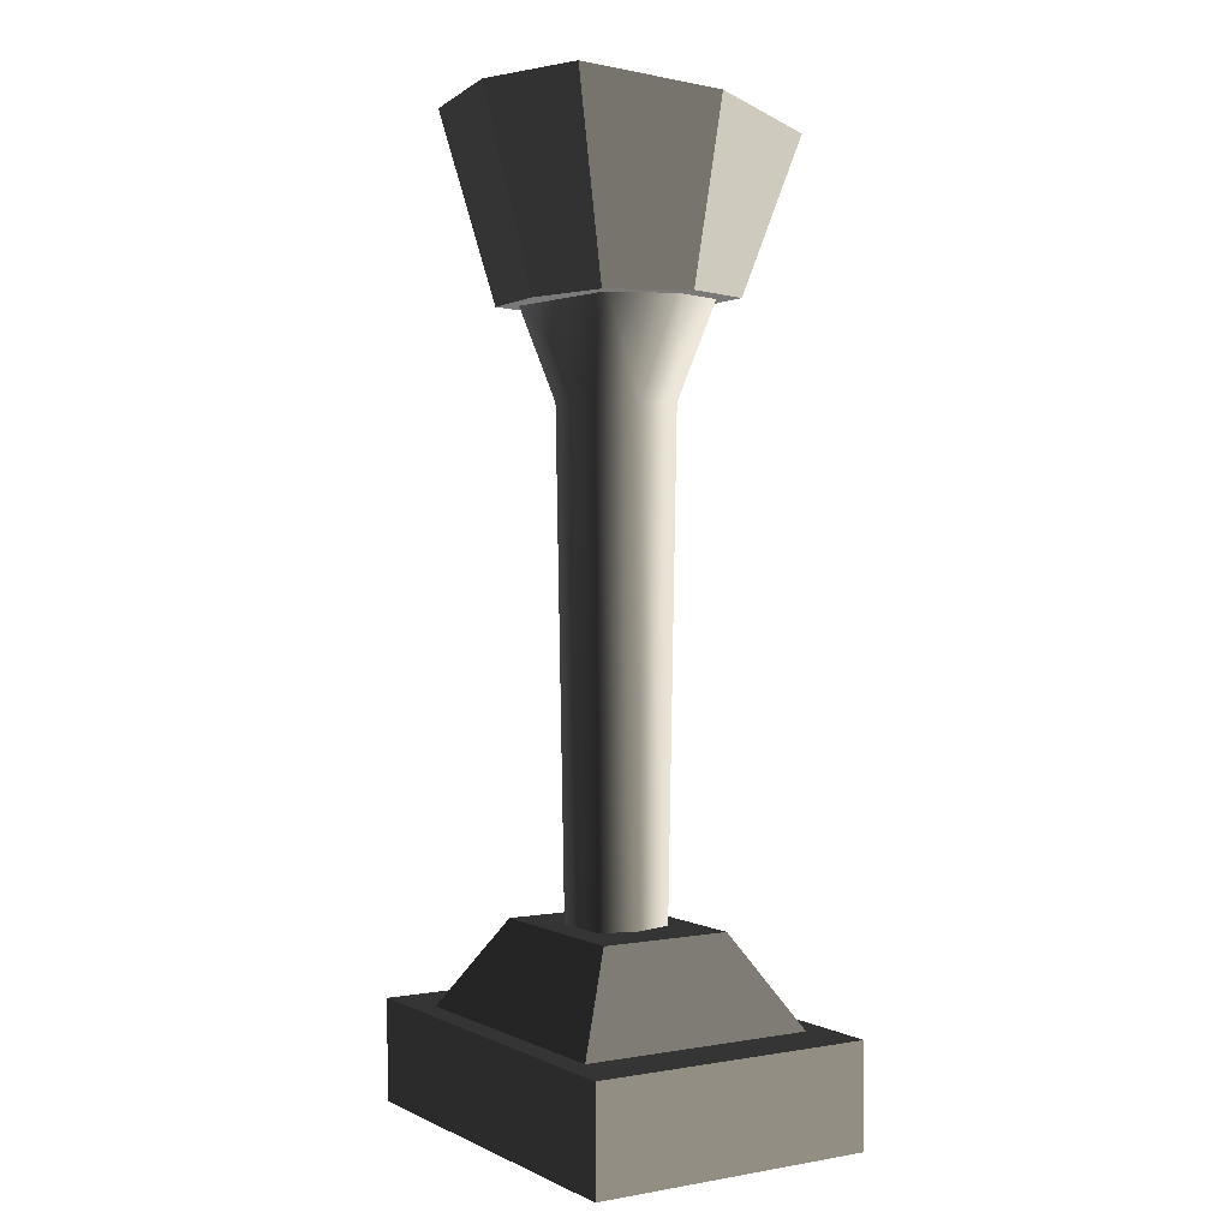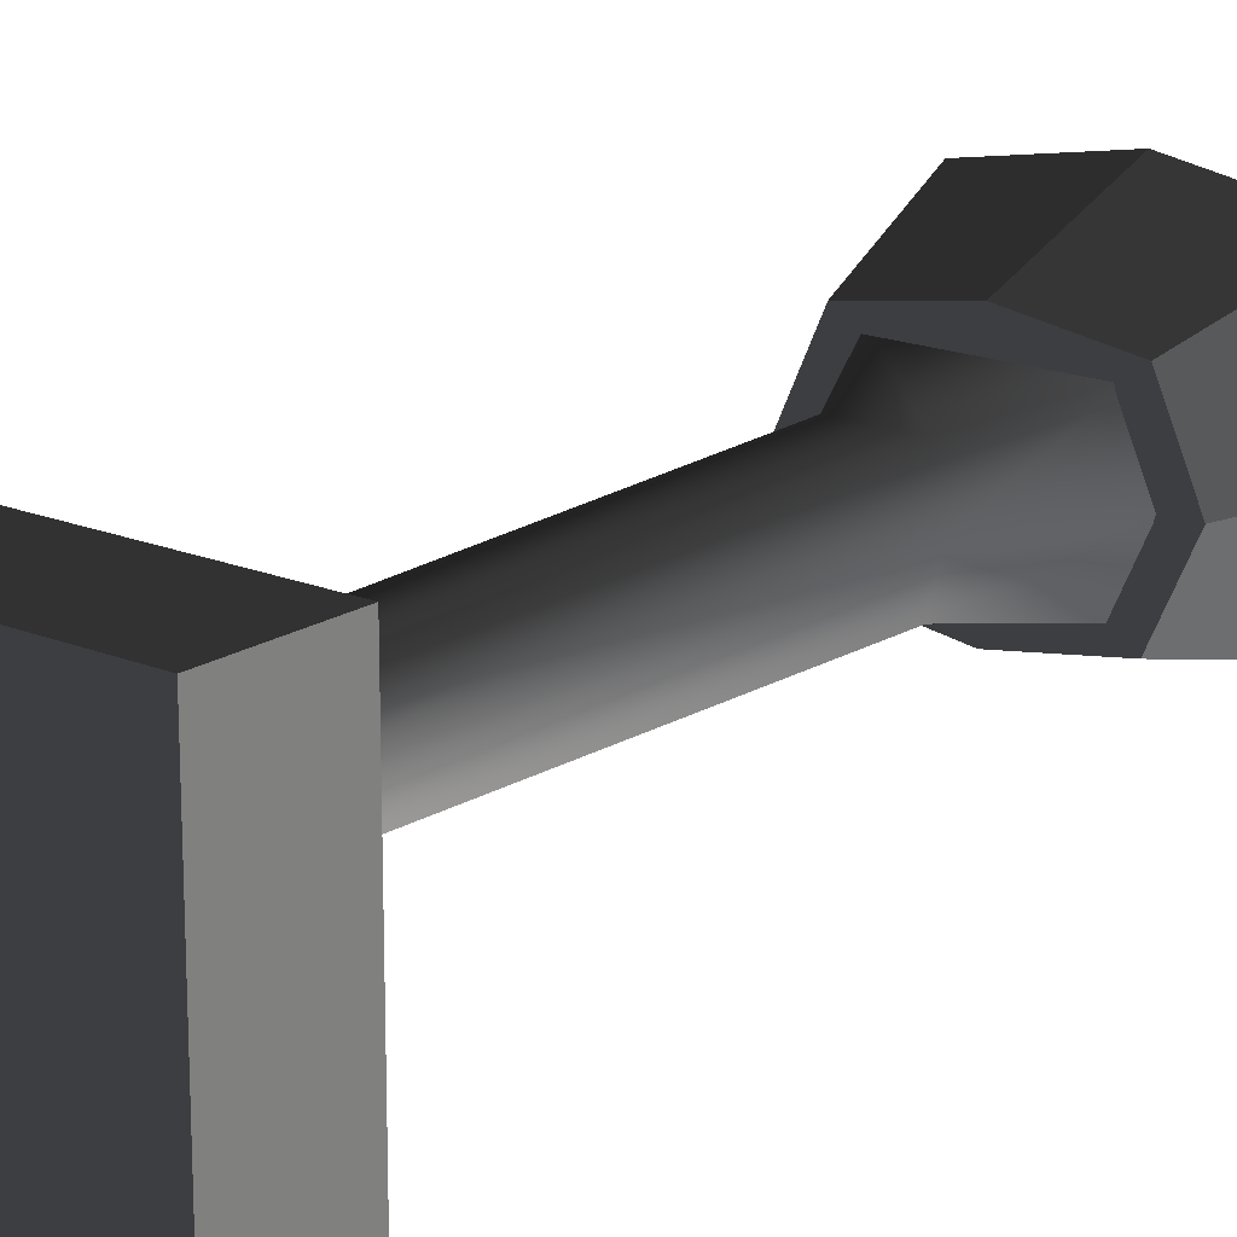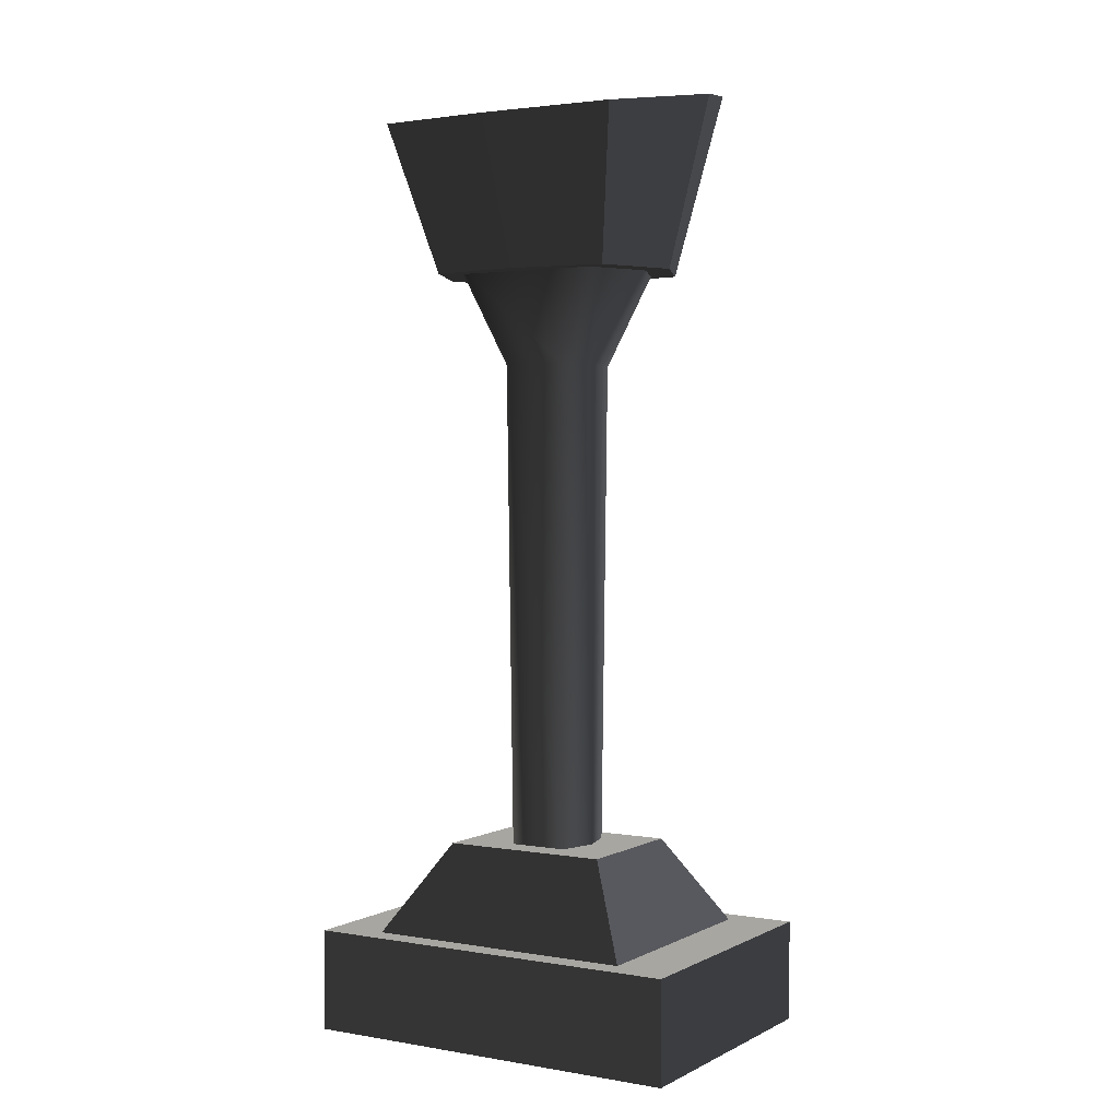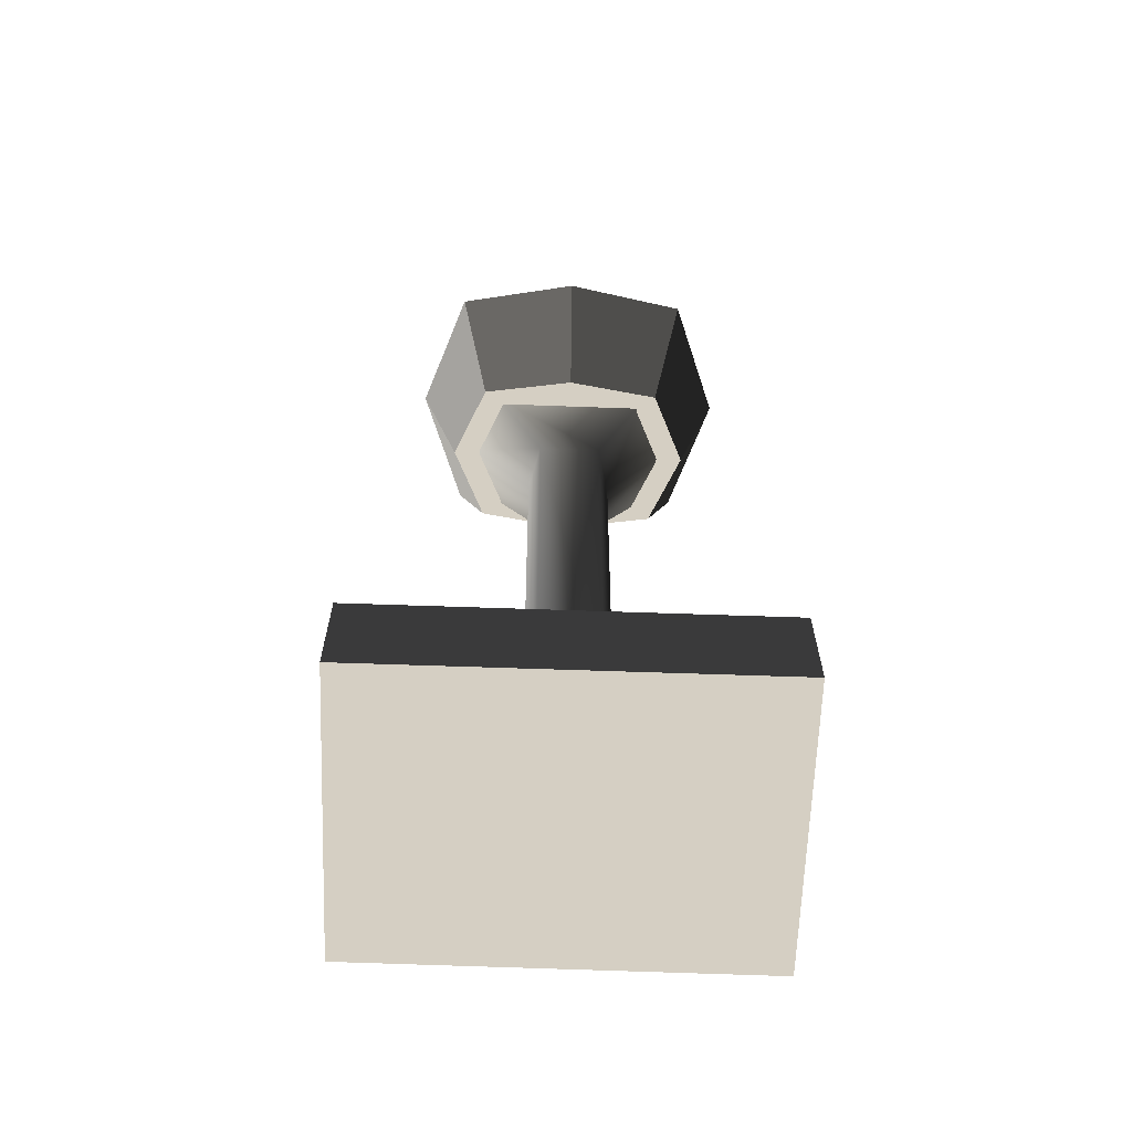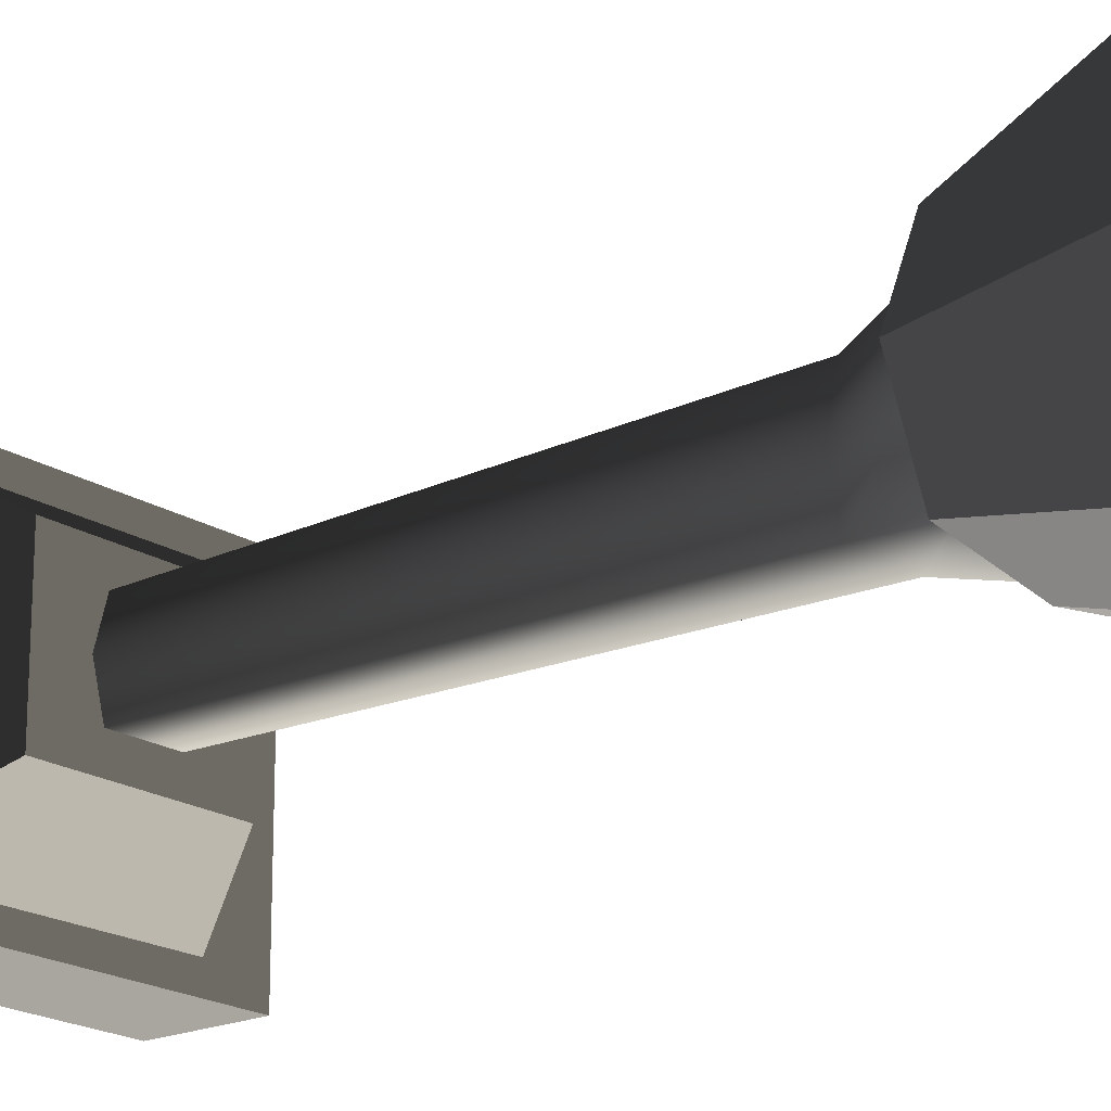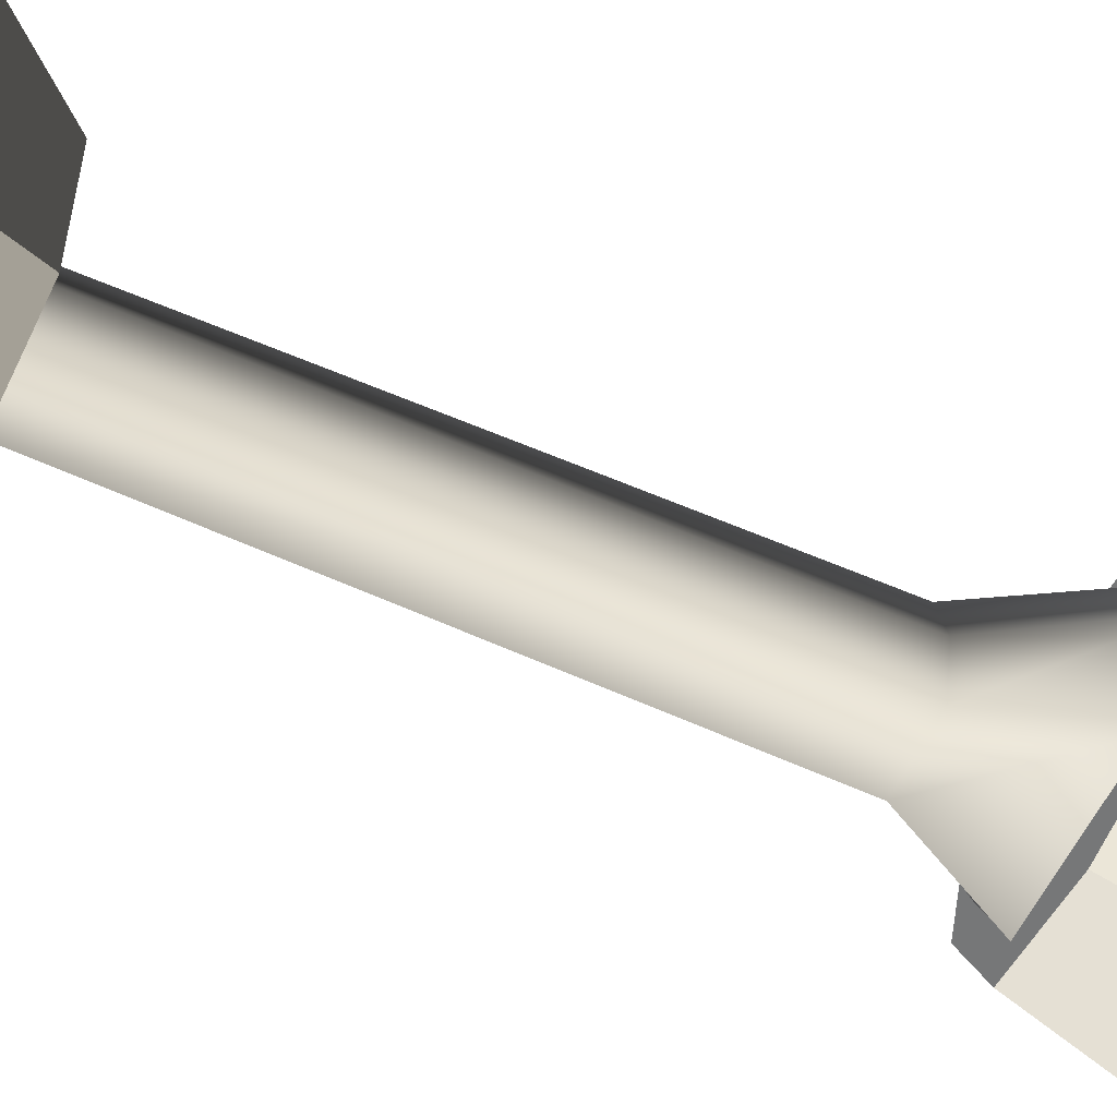
<metadata>
{"format":"obj","ext":"obj","renderer":"f3d","projection":"perspective","resolution":1024,"background":"white","views":[{"elev":2.2,"azim":57.9,"up":"+Z"},{"elev":17.9,"azim":-141.3,"up":"+Y"},{"elev":2.4,"azim":-148.8,"up":"+Z"},{"elev":-64.4,"azim":-2.1,"up":"+Z"},{"elev":-19.5,"azim":-50.0,"up":"+Y"},{"elev":-57.0,"azim":-115.1,"up":"+Y"}]}
</metadata>
<code>
v 0.1315 0.1212 0.4282
v 0.09841 0.07688 0.2769
v 0.1328 3.732e-06 0.2769
v 0.1775 9.597e-06 0.4486
v 0.0003425 -0.1448 0.4729
v 0.0003411 -0.09188 0.2769
v -0.09773 -0.07686 0.2769
v -0.1309 -0.1212 0.469
v -0.1768 1.426e-05 0.4486
v -0.1321 -1.596e-07 0.2769
v -0.09773 0.07688 0.2769
v -0.1309 0.1212 0.4282
v 0.0003417 0.1449 0.4242
v 0.0003428 0.09191 0.2769
v 0.09841 0.07688 0.2769
v 0.1315 0.1212 0.4282
v 0.1775 9.597e-06 0.4486
v 0.1328 3.732e-06 0.2769
v 0.09841 -0.07685 0.2769
v 0.1315 -0.1212 0.469
v -0.1309 -0.1212 0.469
v -0.09773 -0.07686 0.2769
v -0.1321 -1.596e-07 0.2769
v -0.1768 1.426e-05 0.4486
v -0.2021 -0.1448 -0.5143
v 0.1985 -0.1456 -0.5143
v 0.1985 0.1456 -0.5143
v -0.2021 0.1449 -0.5143
v 0.09841 -0.07685 0.2769
v 0.1328 3.732e-06 0.2769
v 0.09841 0.07688 0.2769
v 0.0003411 -0.09188 0.2769
v 0.0003428 0.09191 0.2769
v -0.09773 -0.07686 0.2769
v -0.09773 0.07688 0.2769
v -0.1321 -1.596e-07 0.2769
v 0.03324 0.04774 0.1822
v -0.03256 0.04774 0.1822
v -0.03022 0.03938 -0.3337
v 0.03091 0.03937 -0.3337
v 0.08268 0.06433 0.2886
v -0.082 0.06434 0.2886
v 0.03324 -0.04773 0.1822
v 0.04477 1.514e-05 0.1822
v 0.04162 1.703e-05 -0.3337
v 0.03091 -0.03935 -0.3337
v 0.03091 0.03937 -0.3337
v 0.03324 0.04774 0.1822
v 0.1115 -1.022e-06 0.2886
v 0.08268 0.06433 0.2886
v 0.08268 -0.06431 0.2886
v -0.03256 -0.04773 0.1822
v 0.03324 -0.04773 0.1822
v 0.03091 -0.03935 -0.3337
v -0.03023 -0.03935 -0.3337
v -0.082 -0.06433 0.2886
v 0.08268 -0.06431 0.2886
v -0.04409 7.931e-06 0.1822
v -0.03256 -0.04773 0.1822
v -0.03023 -0.03935 -0.3337
v -0.04094 4.499e-06 -0.3337
v -0.03256 0.04774 0.1822
v -0.03022 0.03938 -0.3337
v -0.082 0.06434 0.2886
v -0.1108 4.629e-06 0.2886
v -0.082 -0.06433 0.2886
v -0.08726 -0.06844 -0.3189
v -0.08726 0.06846 -0.3189
v 0.08794 0.06846 -0.3189
v 0.08794 -0.06844 -0.3189
v 0.08794 -0.06844 -0.3189
v 0.08794 0.06846 -0.3189
v 0.1442 0.1242 -0.4139
v 0.1442 -0.1235 -0.4139
v -0.08726 -0.06844 -0.3189
v 0.08794 -0.06844 -0.3189
v 0.1442 -0.1235 -0.4139
v -0.1435 -0.1244 -0.4139
v -0.08726 0.06846 -0.3189
v -0.08726 -0.06844 -0.3189
v -0.1435 -0.1244 -0.4139
v -0.1435 0.1237 -0.4139
v 0.08794 0.06846 -0.3189
v -0.08726 0.06846 -0.3189
v -0.1435 0.1237 -0.4139
v 0.1442 0.1242 -0.4139
v -0.2021 -0.1448 -0.4097
v -0.2021 0.1449 -0.4097
v 0.1985 0.1456 -0.4097
v 0.1985 -0.1456 -0.4097
v -0.2021 0.1449 -0.4097
v -0.2021 -0.1448 -0.4097
v -0.2021 -0.1448 -0.5143
v -0.2021 0.1449 -0.5143
v -0.2021 -0.1448 -0.4097
v 0.1985 -0.1456 -0.4097
v 0.1985 -0.1456 -0.5143
v -0.2021 -0.1448 -0.5143
v 0.1985 -0.1456 -0.4097
v 0.1985 0.1456 -0.4097
v 0.1985 0.1456 -0.5143
v 0.1985 -0.1456 -0.5143
v 0.1985 0.1456 -0.4097
v -0.2021 0.1449 -0.4097
v -0.2021 0.1449 -0.5143
v 0.1985 0.1456 -0.5143
v 0.1315 -0.1212 0.469
v 0.09841 -0.07685 0.2769
v 0.0003411 -0.09188 0.2769
v 0.0003425 -0.1448 0.4729
v -0.1309 0.1212 0.4282
v -0.09773 0.07688 0.2769
v 0.0003428 0.09191 0.2769
v 0.0003417 0.1449 0.4242
g Ramp_Add_R_37966_655
f 1 3 2
f 1 4 3
f 5 7 6
f 5 8 7
f 9 11 10
f 9 12 11
f 13 15 14
f 13 16 15
f 17 19 18
f 17 20 19
f 21 23 22
f 21 24 23
f 25 27 26
f 25 28 27
f 29 31 30
f 31 29 32
f 31 32 33
f 33 32 34
f 33 34 35
f 35 34 36
f 37 39 38
f 37 40 39
f 41 37 38
f 41 38 42
f 43 45 44
f 43 46 45
f 44 45 47
f 44 47 48
f 49 44 48
f 49 48 50
f 51 44 49
f 51 43 44
f 52 54 53
f 52 55 54
f 56 52 53
f 56 53 57
f 58 60 59
f 58 61 60
f 62 61 58
f 62 63 61
f 64 62 58
f 64 58 65
f 65 58 59
f 65 59 66
f 67 69 68
f 67 70 69
f 71 73 72
f 71 74 73
f 75 77 76
f 75 78 77
f 79 81 80
f 79 82 81
f 83 85 84
f 83 86 85
f 87 89 88
f 87 90 89
f 91 93 92
f 91 94 93
f 95 97 96
f 95 98 97
f 99 101 100
f 99 102 101
f 103 105 104
f 103 106 105
f 107 109 108
f 107 110 109
f 111 113 112
f 111 114 113

</code>
